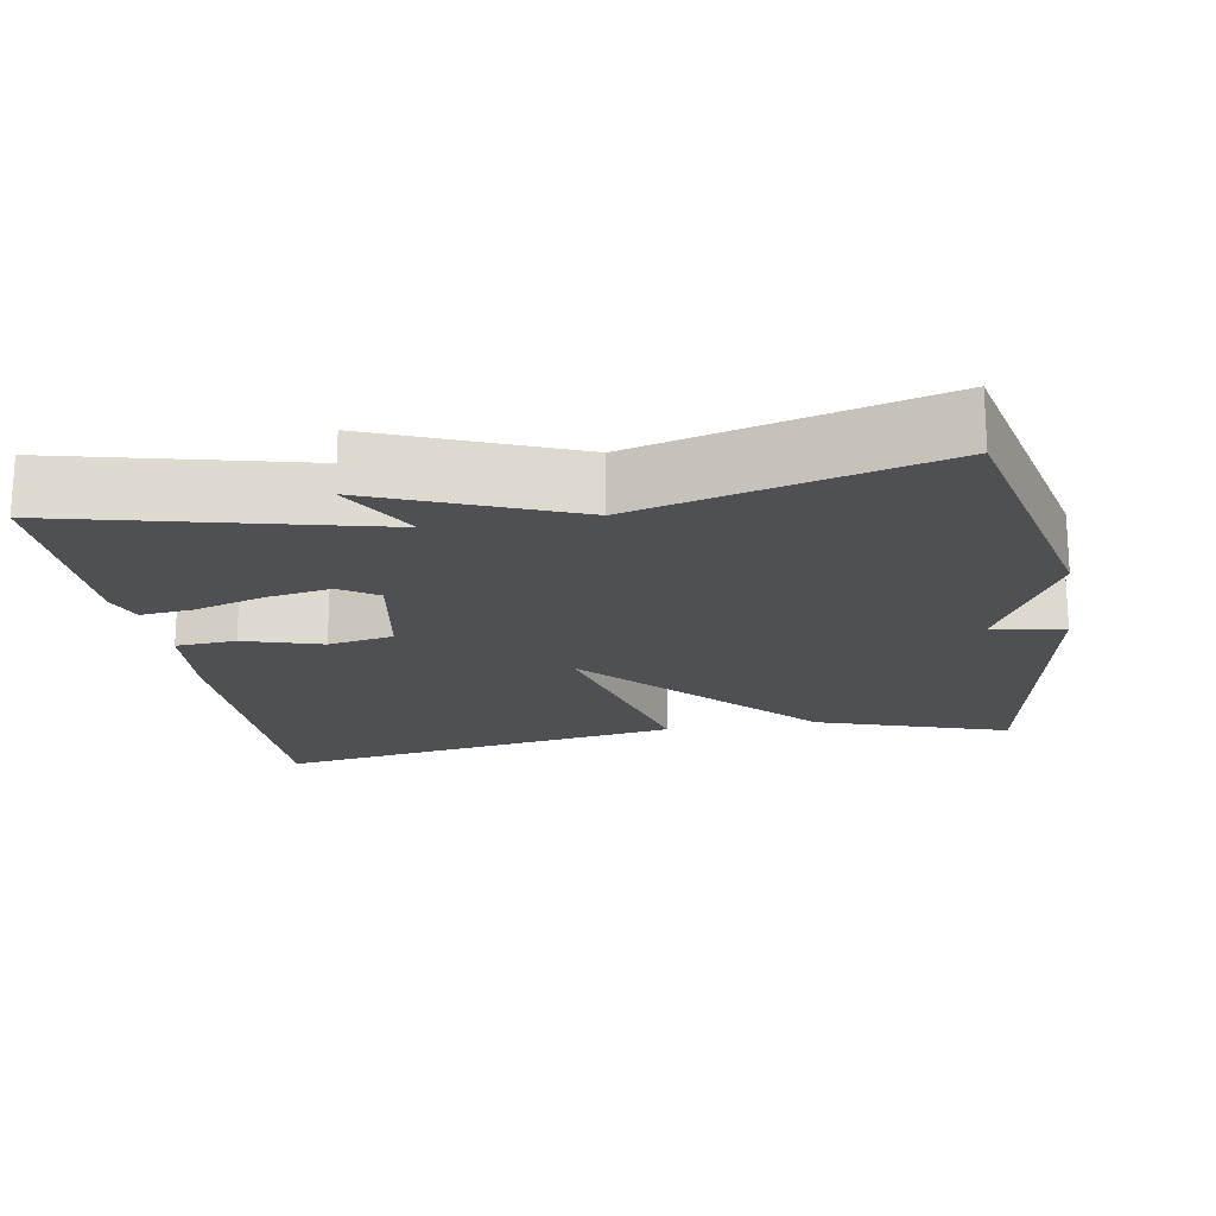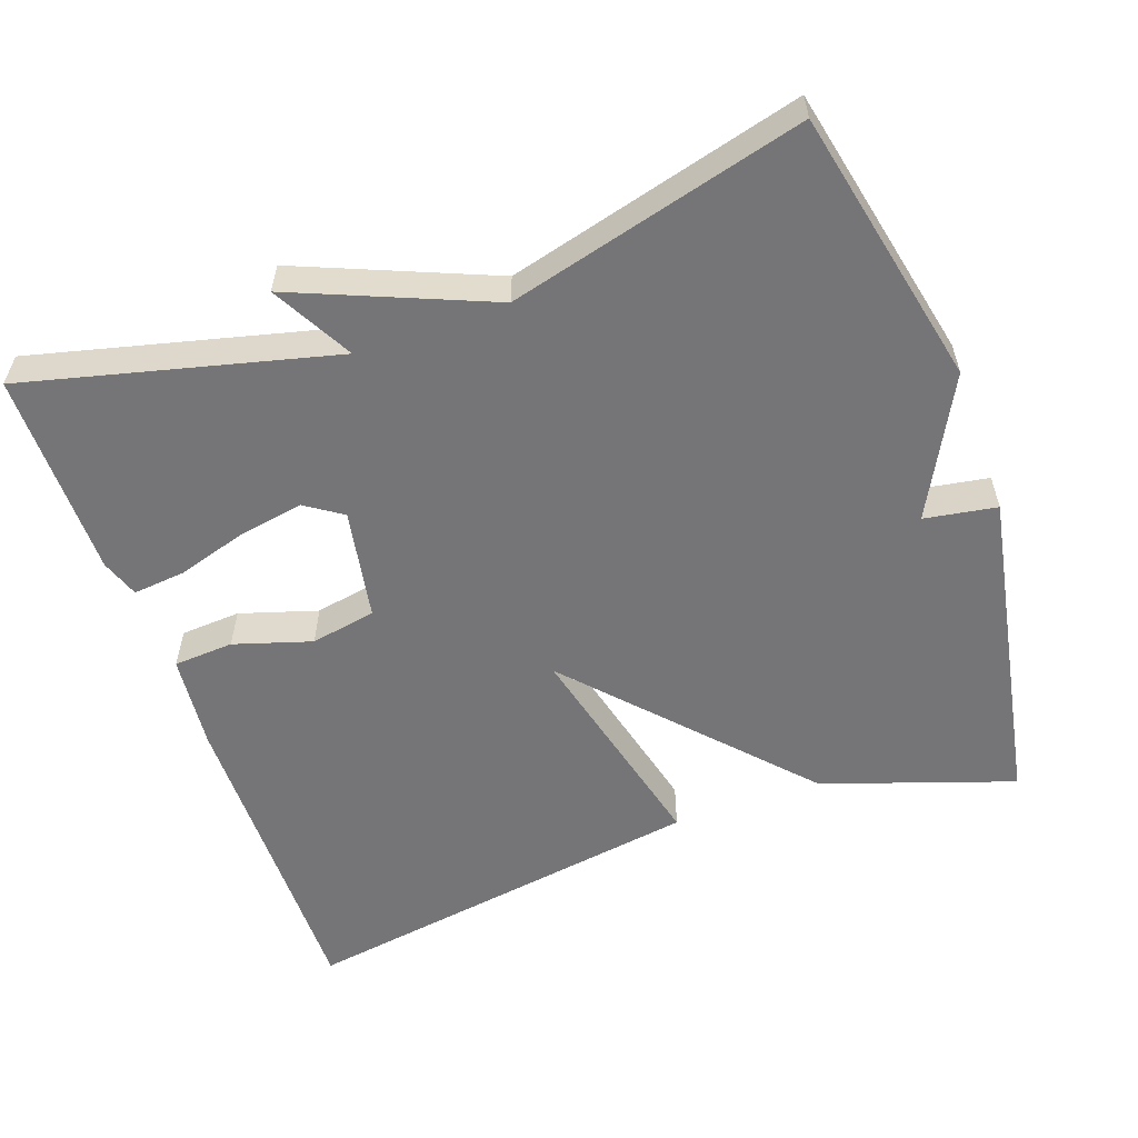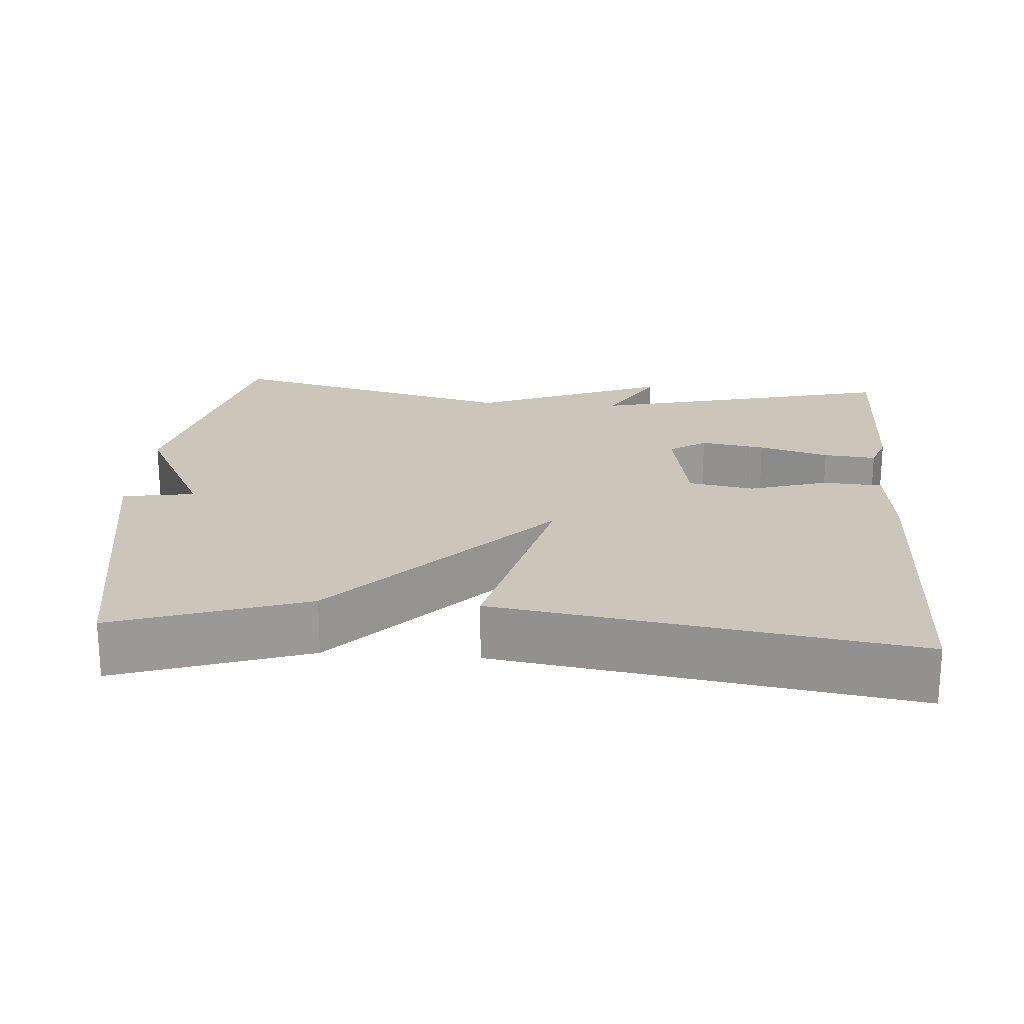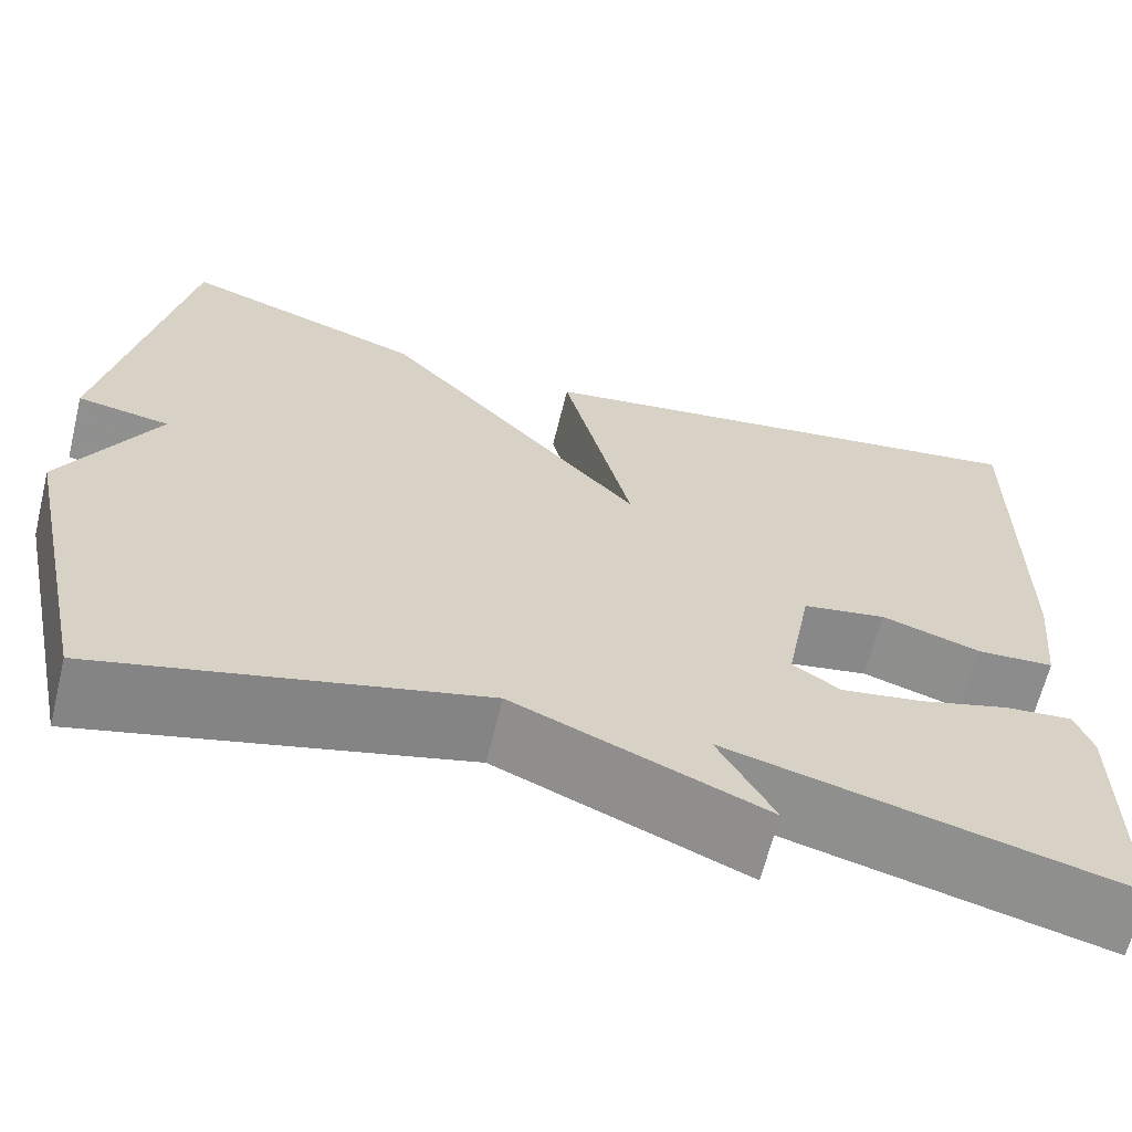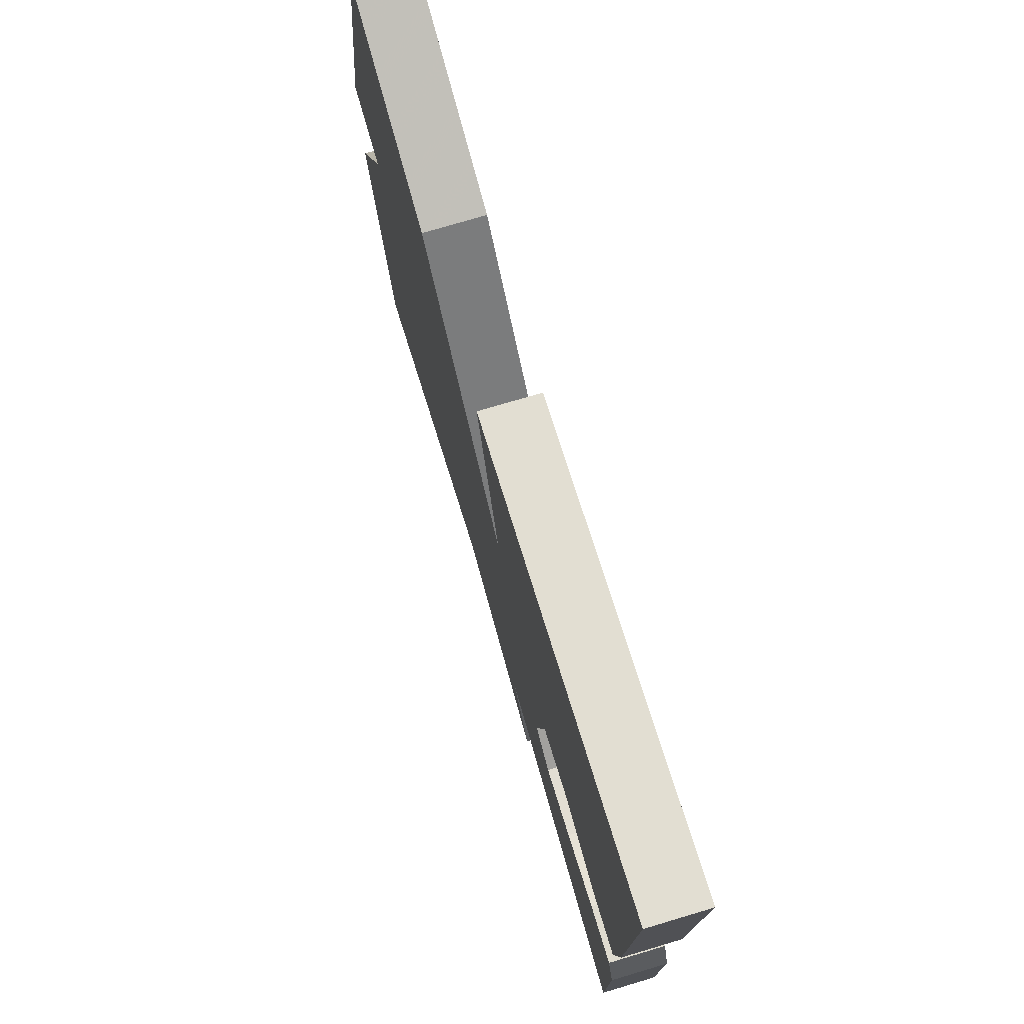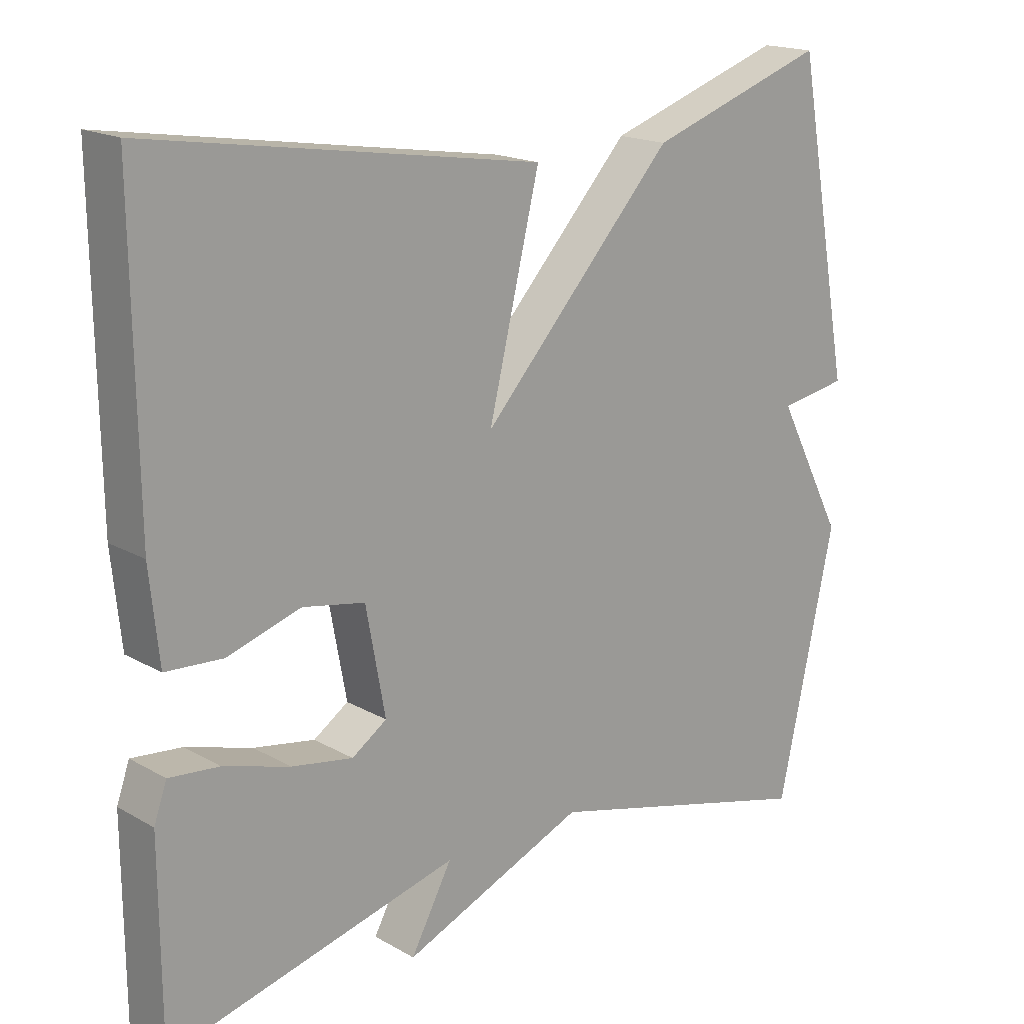
<metadata>
{"format":"obj","ext":"obj","renderer":"f3d","projection":"perspective","resolution":1024,"background":"white","views":[{"elev":-18.7,"azim":-169.9,"up":"+Y"},{"elev":-56.6,"azim":-160.4,"up":"+Y"},{"elev":20.8,"azim":4.3,"up":"+Y"},{"elev":-64.9,"azim":-13.9,"up":"+Z"},{"elev":75.5,"azim":73.4,"up":"+Z"},{"elev":17.8,"azim":137.7,"up":"+Z"}]}
</metadata>
<code>
v 0.5 0.07 -0.5
v 0.092 0.07 -0.398
v 0.15 0.07 -0.505
v -0.108 0.07 -0.398
v -0.5 0.07 -0.5
v -0.58 0.07 -0.132
v -0.484 0.07 0.052
v -0.58 0.07 0.068
v -0.5 0.07 0.5
v -0.247 0.07 0.414
v 0.025 0.07 0.118
v -0.047 0.07 0.414
v 0.5 0.07 0.5
v 0.495 0.07 0.071
v 0.482 0.07 -0.056
v 0.402 0.07 -0.061
v 0.299 0.07 -0.029
v 0.212 0.07 -0.045
v 0.185 0.07 -0.192
v 0.234 0.07 -0.225
v 0.32 0.07 -0.21
v 0.413 0.07 -0.182
v 0.483 0.07 -0.175
v 0.501 0.07 -0.226
v 0.5 0 -0.5
v 0.092 0 -0.398
v 0.15 0 -0.505
v -0.108 0 -0.398
v -0.5 0 -0.5
v -0.58 0 -0.132
v -0.484 0 0.052
v -0.58 0 0.068
v -0.5 0 0.5
v -0.247 0 0.414
v 0.025 0 0.118
v -0.047 0 0.414
v 0.5 0 0.5
v 0.495 0 0.071
v 0.482 0 -0.056
v 0.402 0 -0.061
v 0.299 0 -0.029
v 0.212 0 -0.045
v 0.185 0 -0.192
v 0.234 0 -0.225
v 0.32 0 -0.21
v 0.413 0 -0.182
v 0.483 0 -0.175
v 0.501 0 -0.226
f 24 1 2
f 23 24 2
f 22 23 2
f 21 22 2
f 20 21 2
f 19 20 2
f 18 19 2
f 15 16 17
f 14 15 17
f 13 14 17
f 12 13 17
f 11 12 17
f 11 17 18
f 9 10 11
f 8 9 11
f 7 8 11
f 7 11 18
f 6 7 18
f 5 6 18
f 4 5 18
f 2 3 4
f 2 4 18
f 26 25 48
f 26 48 47
f 26 47 46
f 26 46 45
f 26 45 44
f 26 44 43
f 26 43 42
f 41 40 39
f 41 39 38
f 41 38 37
f 41 37 36
f 41 36 35
f 42 41 35
f 35 34 33
f 35 33 32
f 35 32 31
f 42 35 31
f 42 31 30
f 42 30 29
f 42 29 28
f 28 27 26
f 42 28 26
f 1 25 26 2
f 2 26 27 3
f 3 27 28 4
f 4 28 29 5
f 5 29 30 6
f 6 30 31 7
f 7 31 32 8
f 8 32 33 9
f 9 33 34 10
f 10 34 35 11
f 11 35 36 12
f 12 36 37 13
f 13 37 38 14
f 14 38 39 15
f 15 39 40 16
f 16 40 41 17
f 17 41 42 18
f 18 42 43 19
f 19 43 44 20
f 20 44 45 21
f 21 45 46 22
f 22 46 47 23
f 23 47 48 24
f 24 48 25 1

</code>
